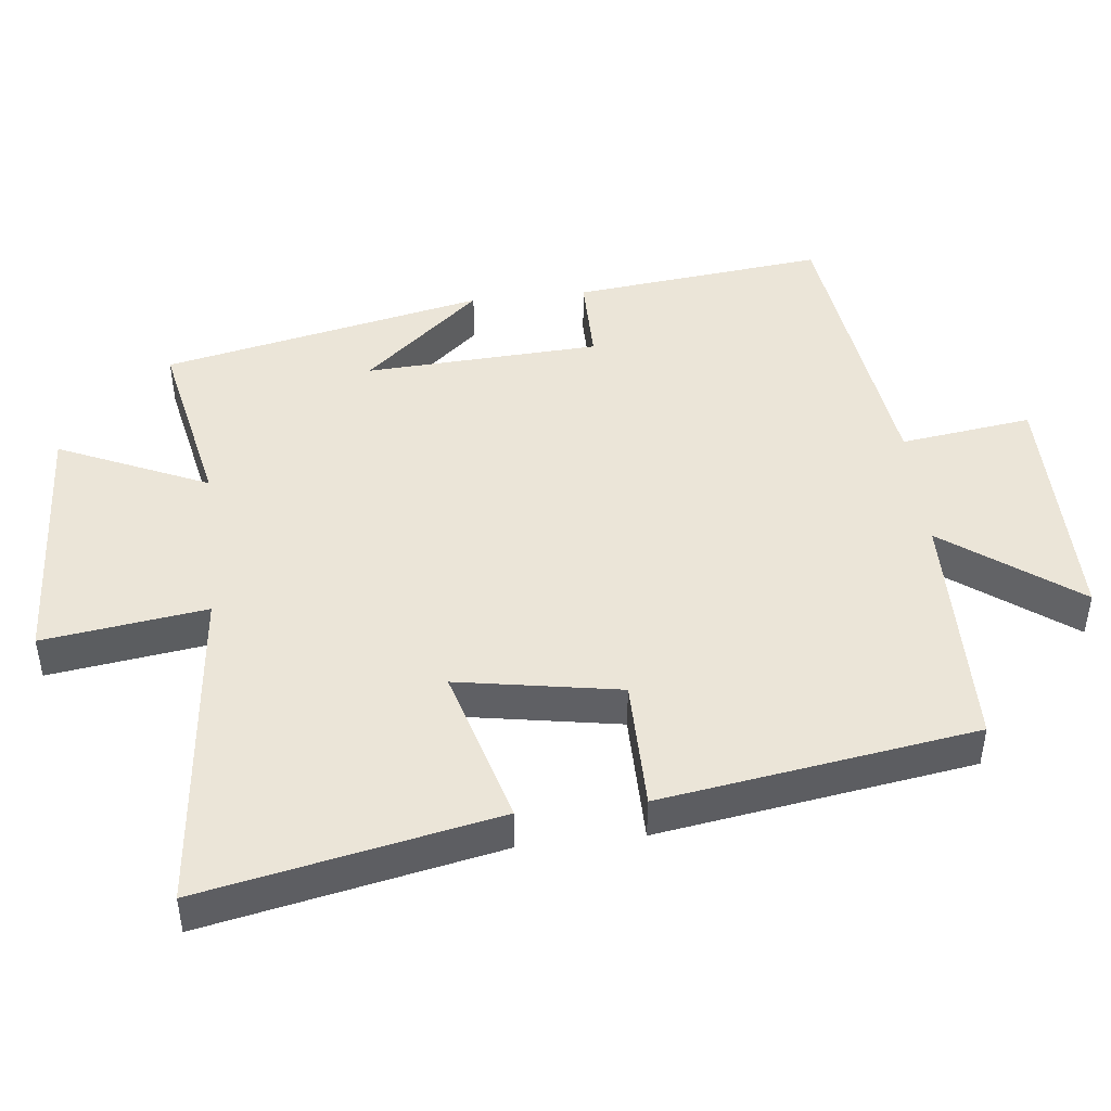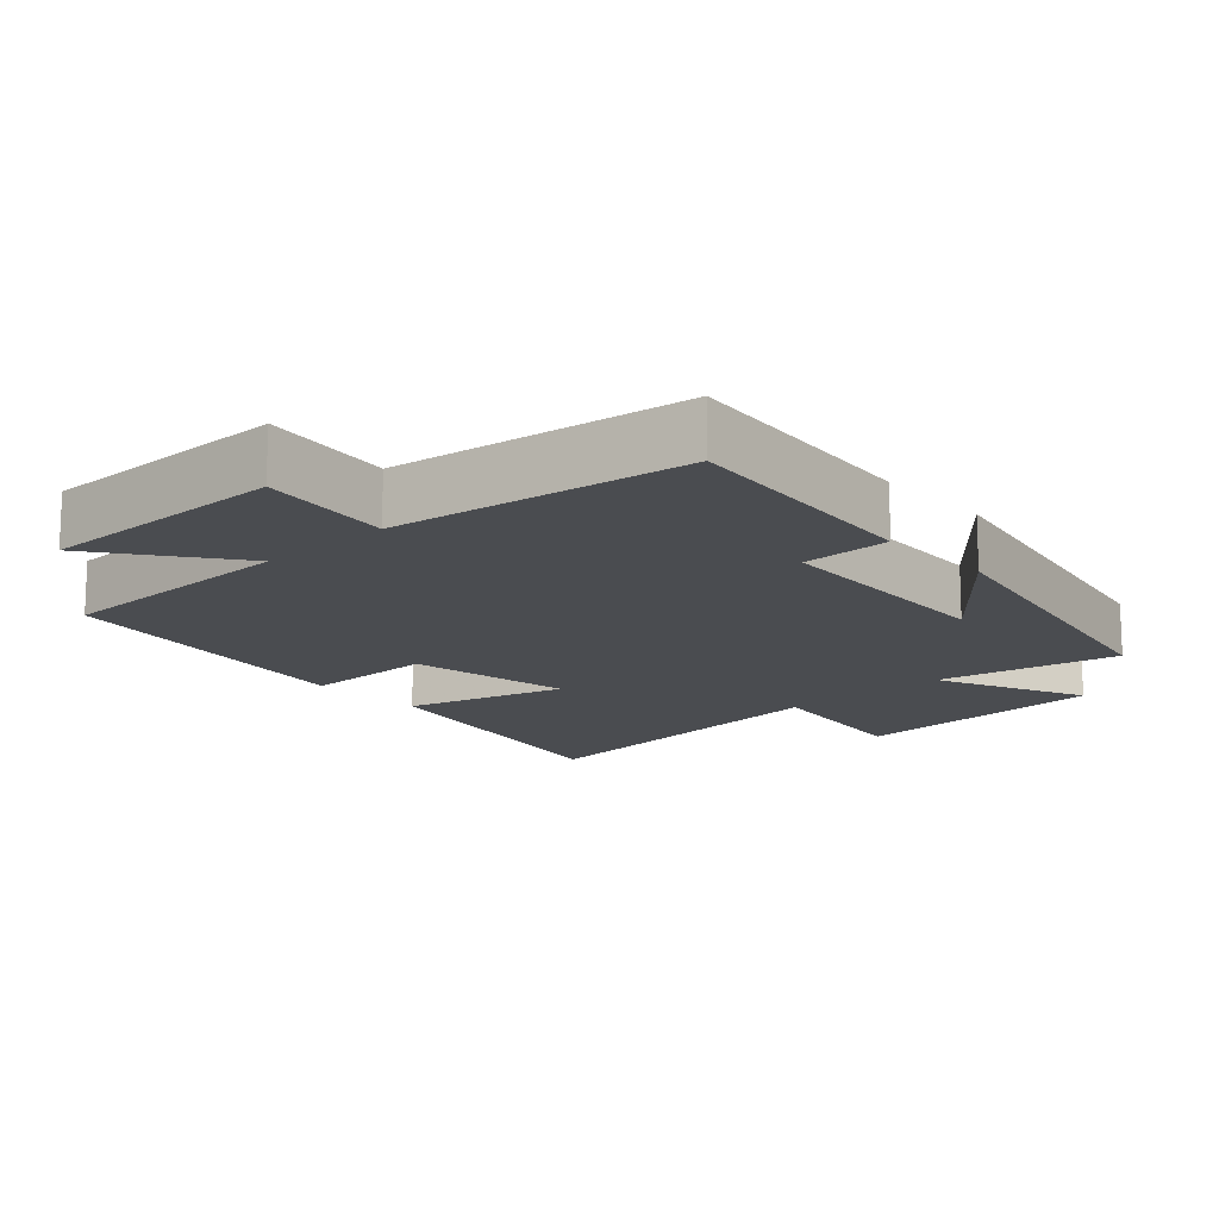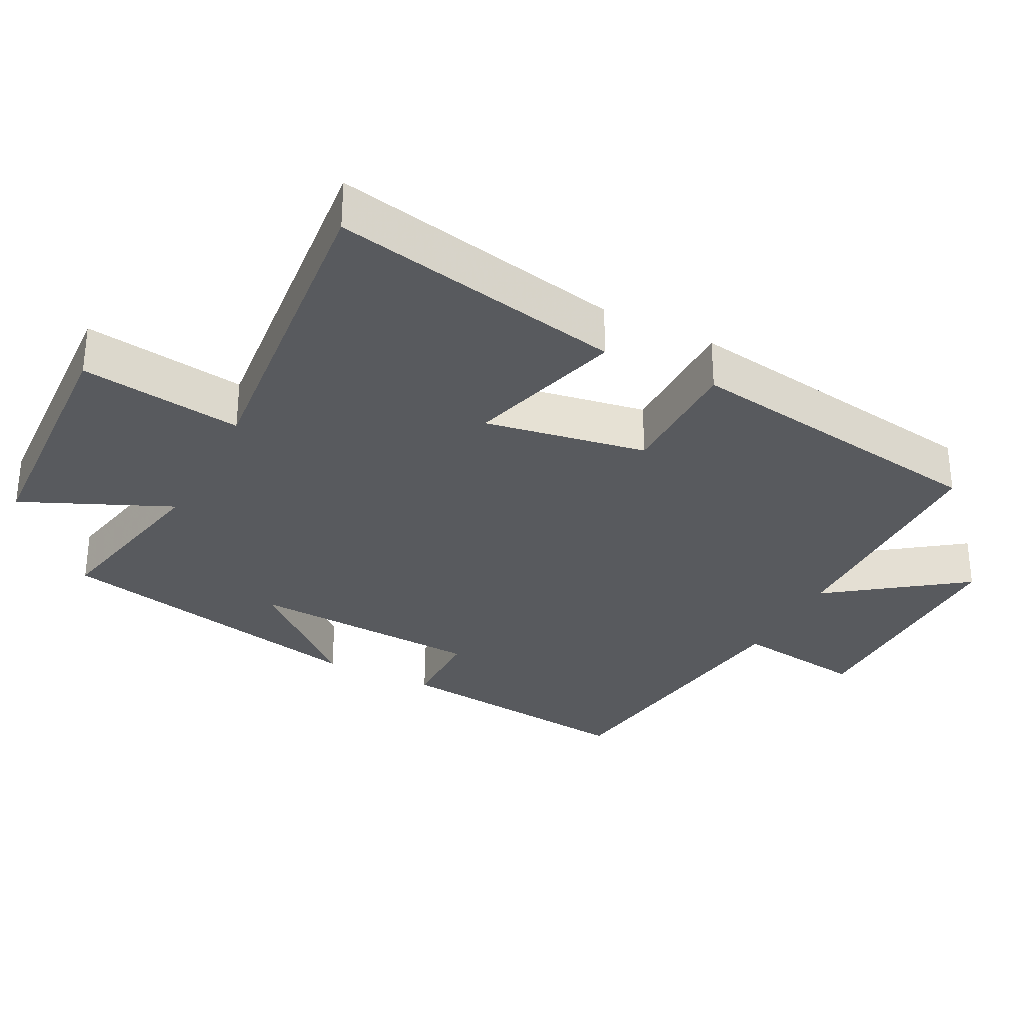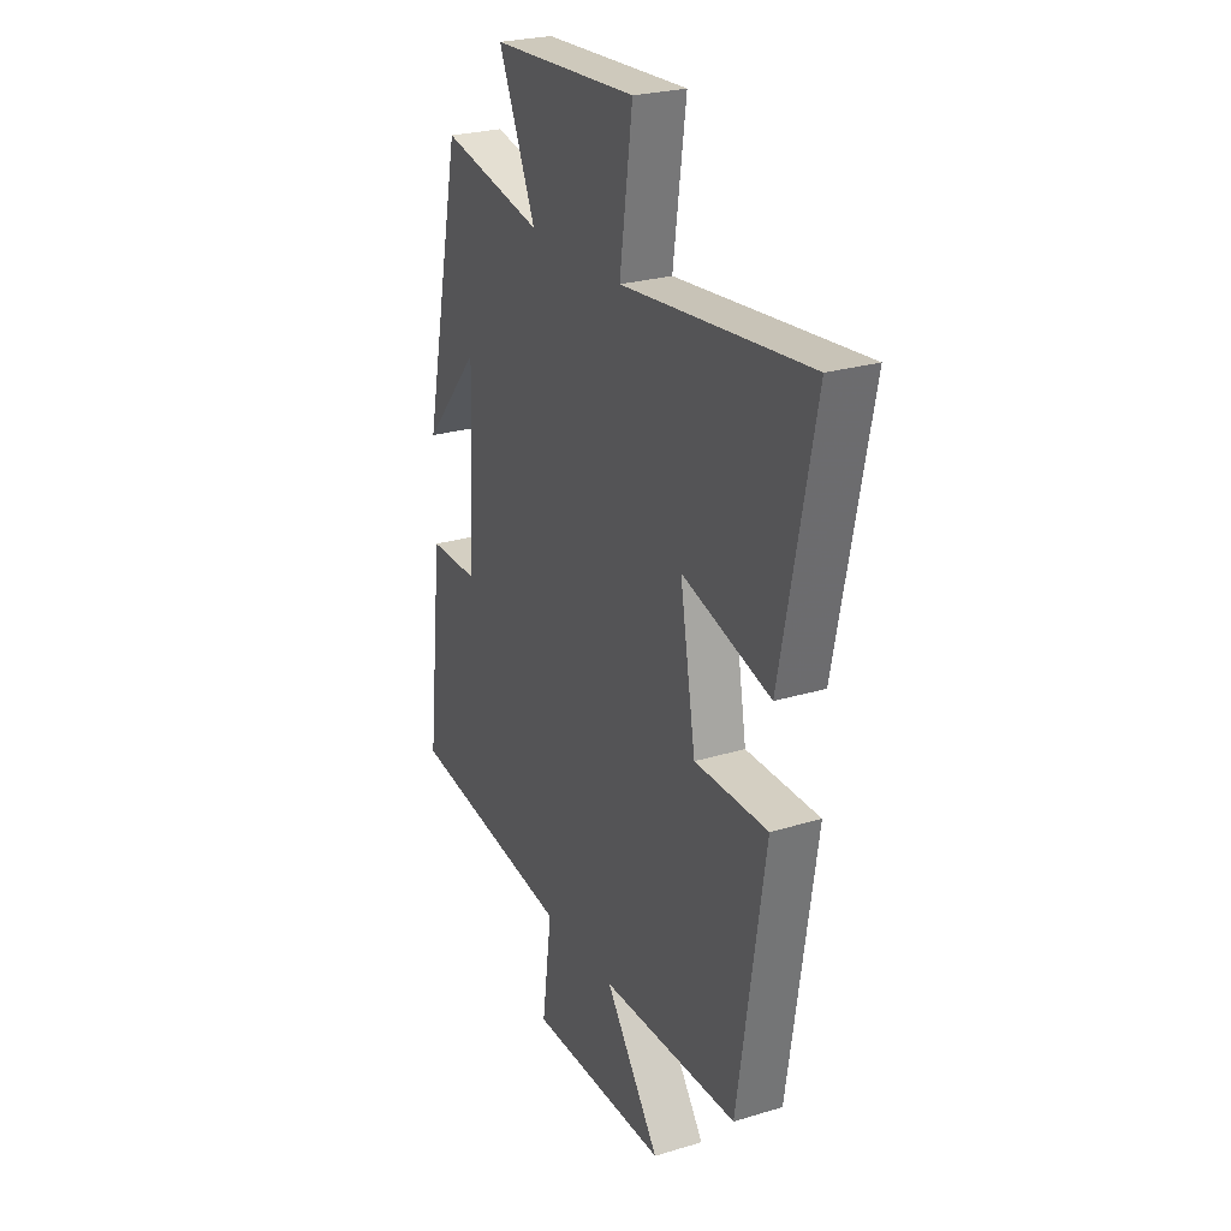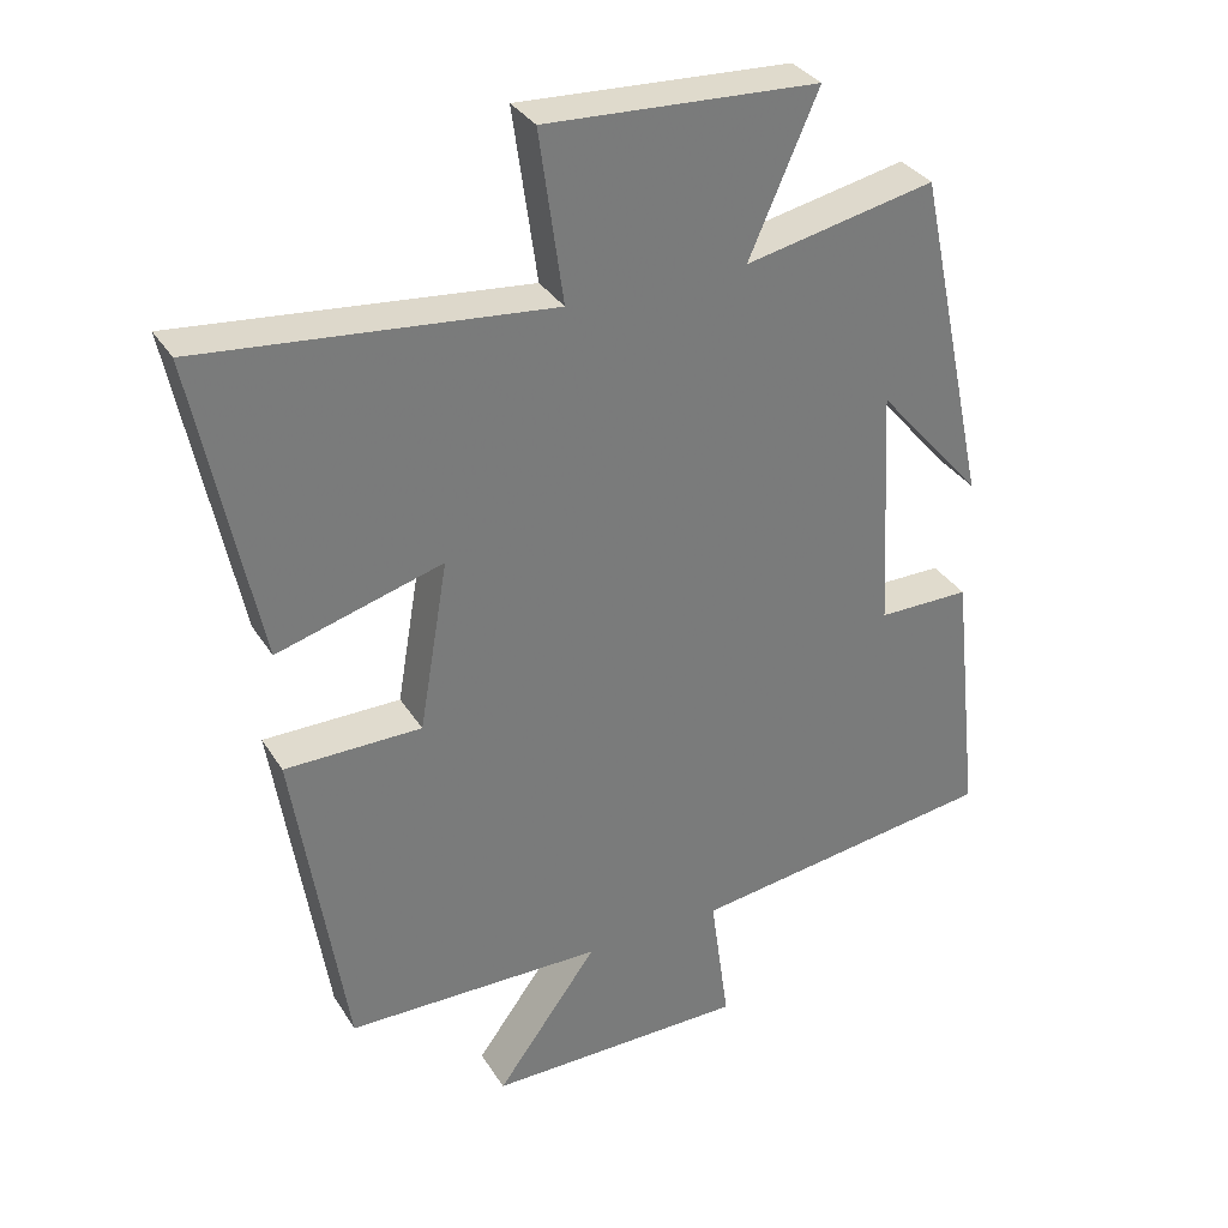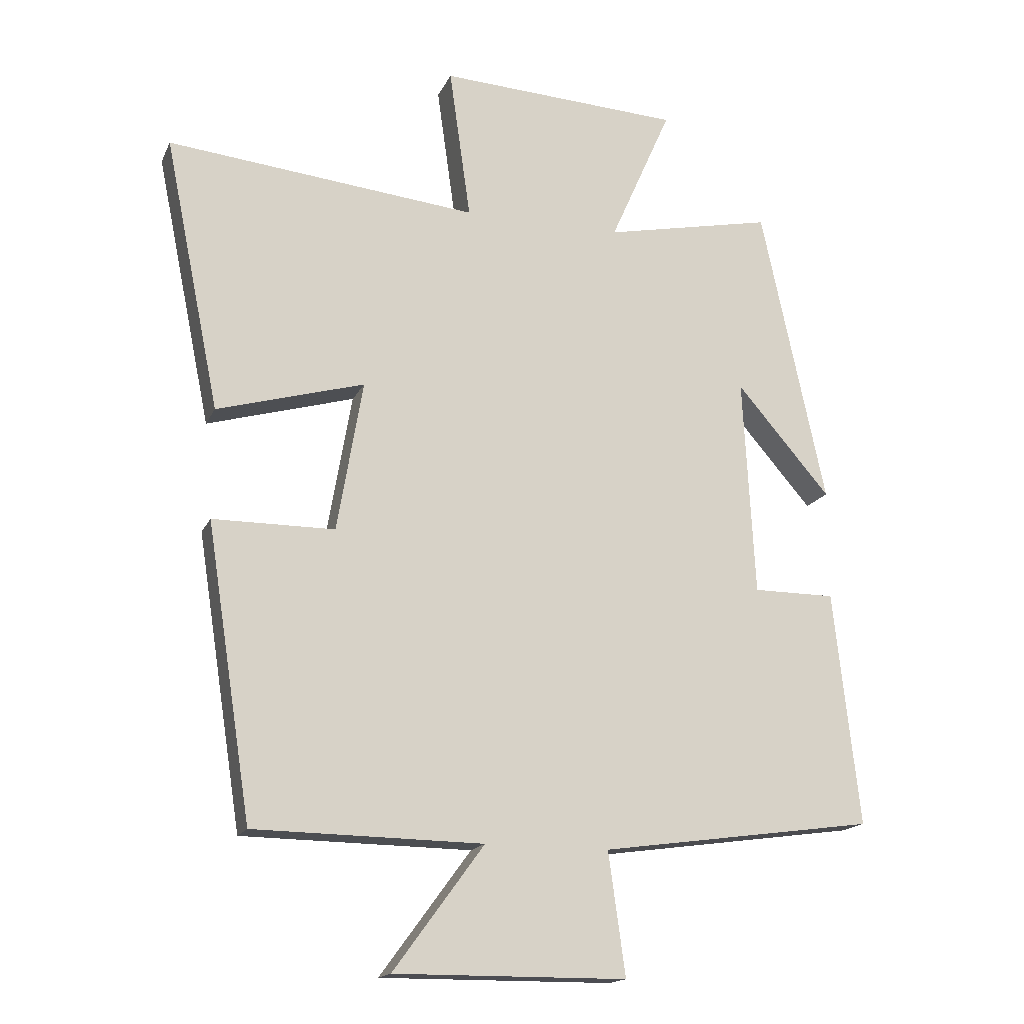
<metadata>
{"format":"obj","ext":"obj","renderer":"f3d","projection":"perspective","resolution":1024,"background":"white","views":[{"elev":45.8,"azim":83.7,"up":"+Y"},{"elev":-14.9,"azim":-137.3,"up":"+Y"},{"elev":-31.1,"azim":62.8,"up":"+Y"},{"elev":25.5,"azim":64.0,"up":"+Z"},{"elev":33.3,"azim":152.7,"up":"+Z"},{"elev":-16.6,"azim":161.7,"up":"+Z"}]}
</metadata>
<code>
v 0.43 0.07 -0.495
v 0.076 0.07 -0.5
v 0.216 0.07 -0.691
v -0.142 0.07 -0.689
v -0.116 0.07 -0.5
v -0.54 0.07 -0.441
v -0.5 0.07 -0.079
v -0.373 0.07 -0.079
v -0.355 0.07 0.259
v -0.5 0.07 0.091
v -0.401 0.07 0.554
v -0.14 0.07 0.5
v -0.235 0.07 0.715
v 0.139 0.07 0.735
v 0.106 0.07 0.5
v 0.586 0.07 0.549
v 0.5 0.07 0.127
v 0.272 0.07 0.192
v 0.312 0.07 -0.042
v 0.5 0.07 -0.043
v 0.43 0 -0.495
v 0.076 0 -0.5
v 0.216 0 -0.691
v -0.142 0 -0.689
v -0.116 0 -0.5
v -0.54 0 -0.441
v -0.5 0 -0.079
v -0.373 0 -0.079
v -0.355 0 0.259
v -0.5 0 0.091
v -0.401 0 0.554
v -0.14 0 0.5
v -0.235 0 0.715
v 0.139 0 0.735
v 0.106 0 0.5
v 0.586 0 0.549
v 0.5 0 0.127
v 0.272 0 0.192
v 0.312 0 -0.042
v 0.5 0 -0.043
f 19 20 1 2
f 18 19 2
f 15 16 17 18
f 15 18 2
f 12 13 14 15
f 12 15 2
f 11 12 2
f 9 10 11
f 9 11 2
f 8 9 2
f 7 8 2
f 6 7 2
f 5 6 2
f 2 3 4 5
f 22 21 40 39
f 22 39 38
f 38 37 36 35
f 22 38 35
f 35 34 33 32
f 22 35 32
f 22 32 31
f 31 30 29
f 22 31 29
f 22 29 28
f 22 28 27
f 22 27 26
f 22 26 25
f 25 24 23 22
f 1 21 22 2
f 2 22 23 3
f 3 23 24 4
f 4 24 25 5
f 5 25 26 6
f 6 26 27 7
f 7 27 28 8
f 8 28 29 9
f 9 29 30 10
f 10 30 31 11
f 11 31 32 12
f 12 32 33 13
f 13 33 34 14
f 14 34 35 15
f 15 35 36 16
f 16 36 37 17
f 17 37 38 18
f 18 38 39 19
f 19 39 40 20
f 20 40 21 1

</code>
